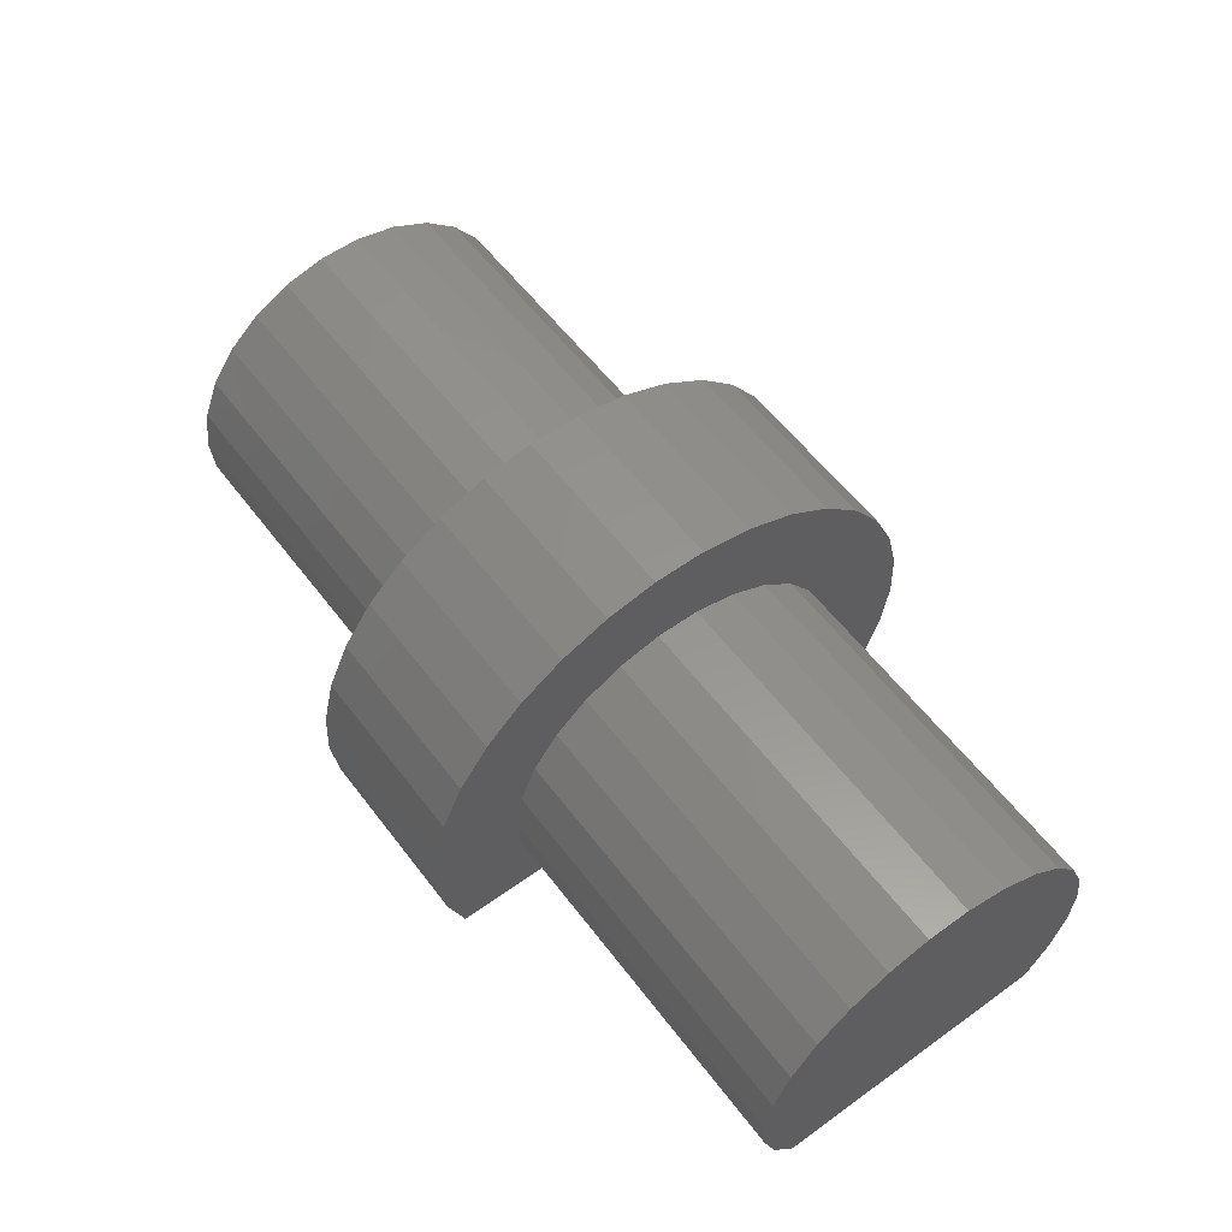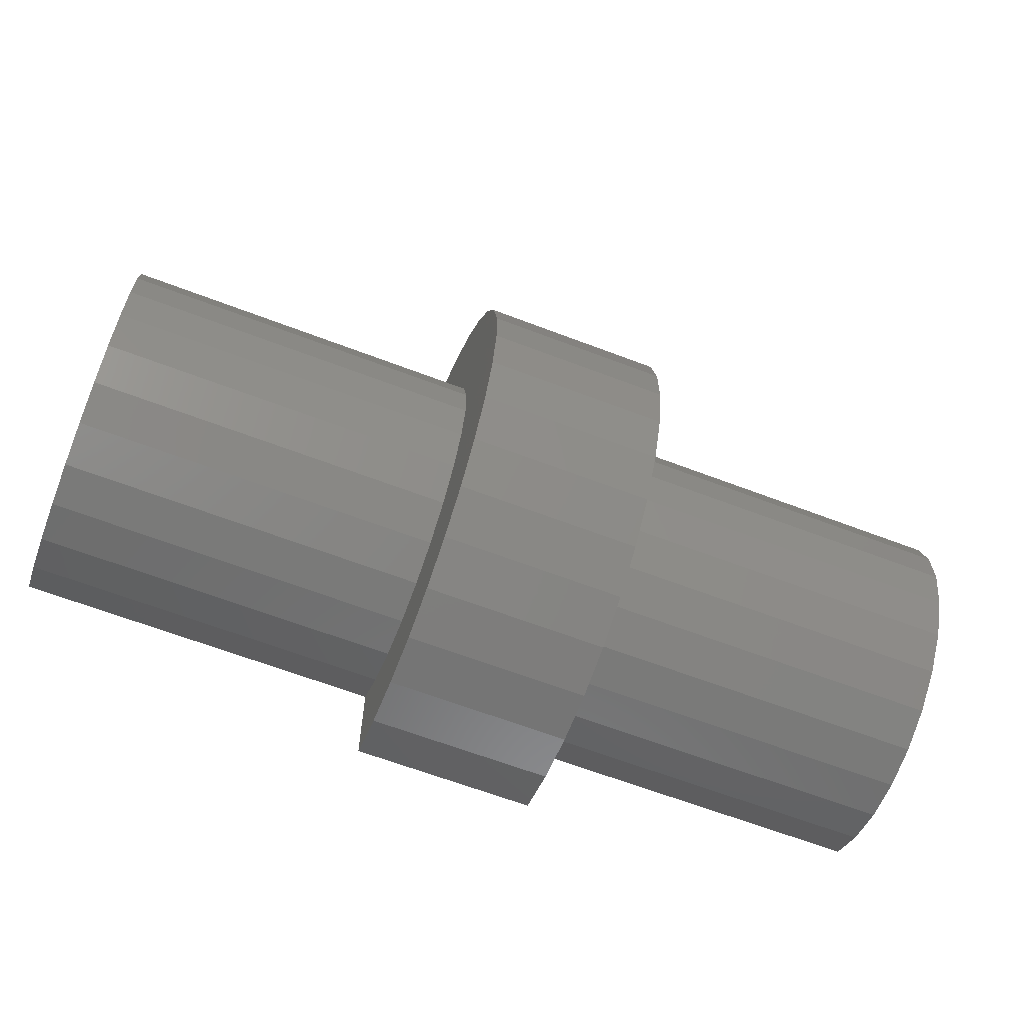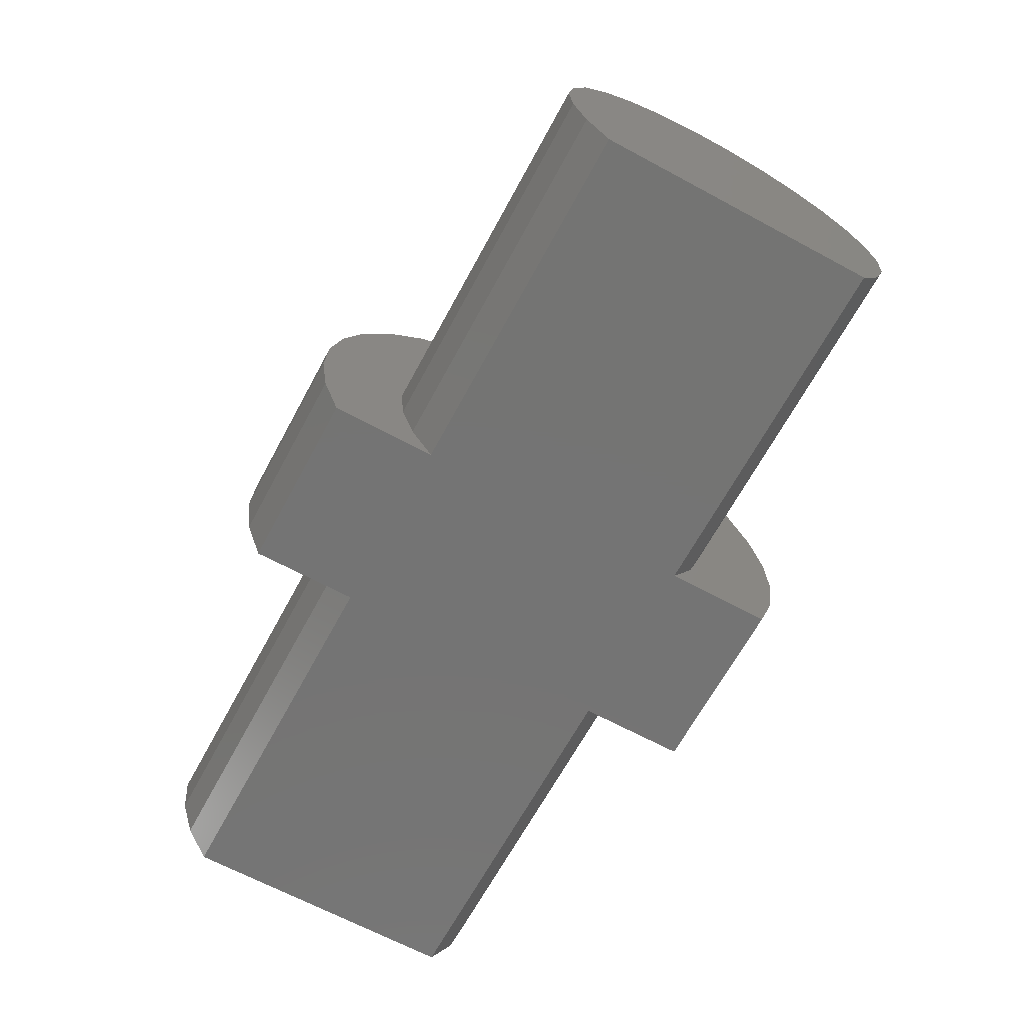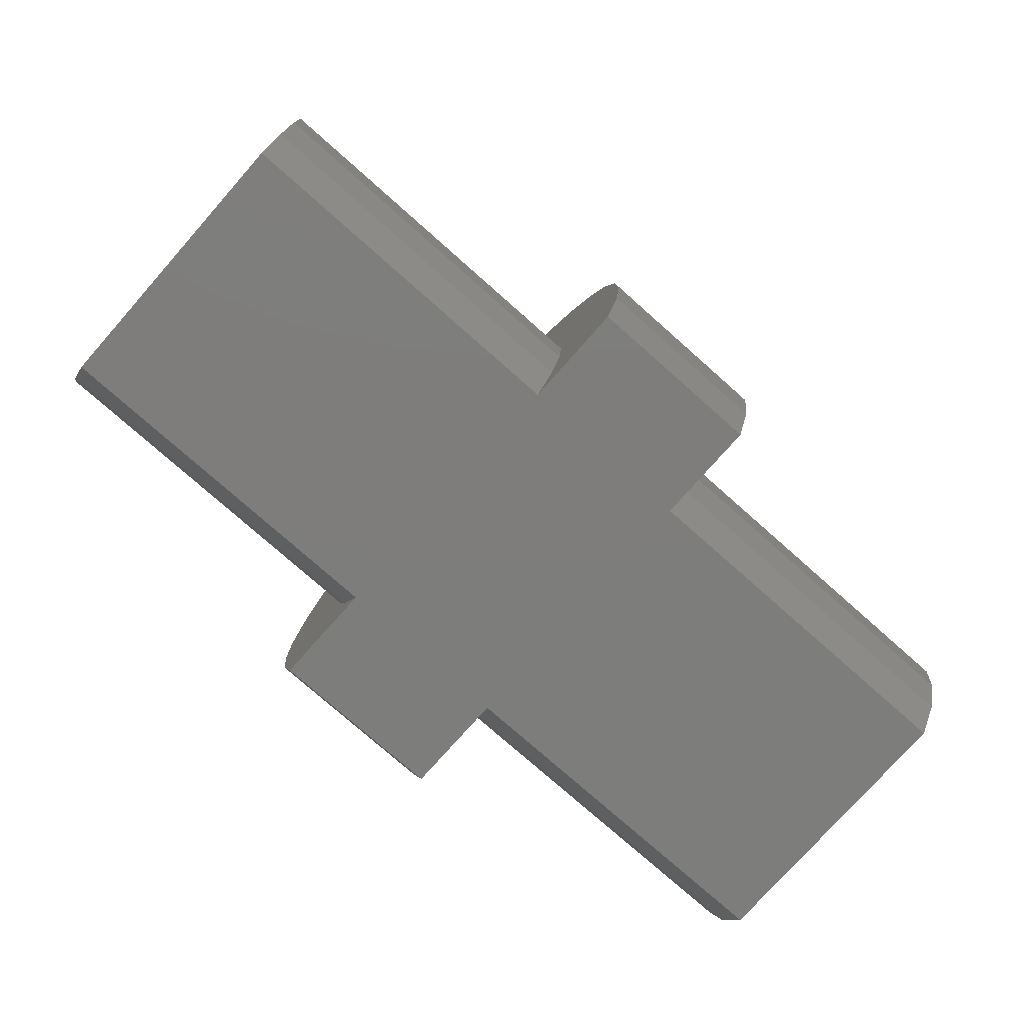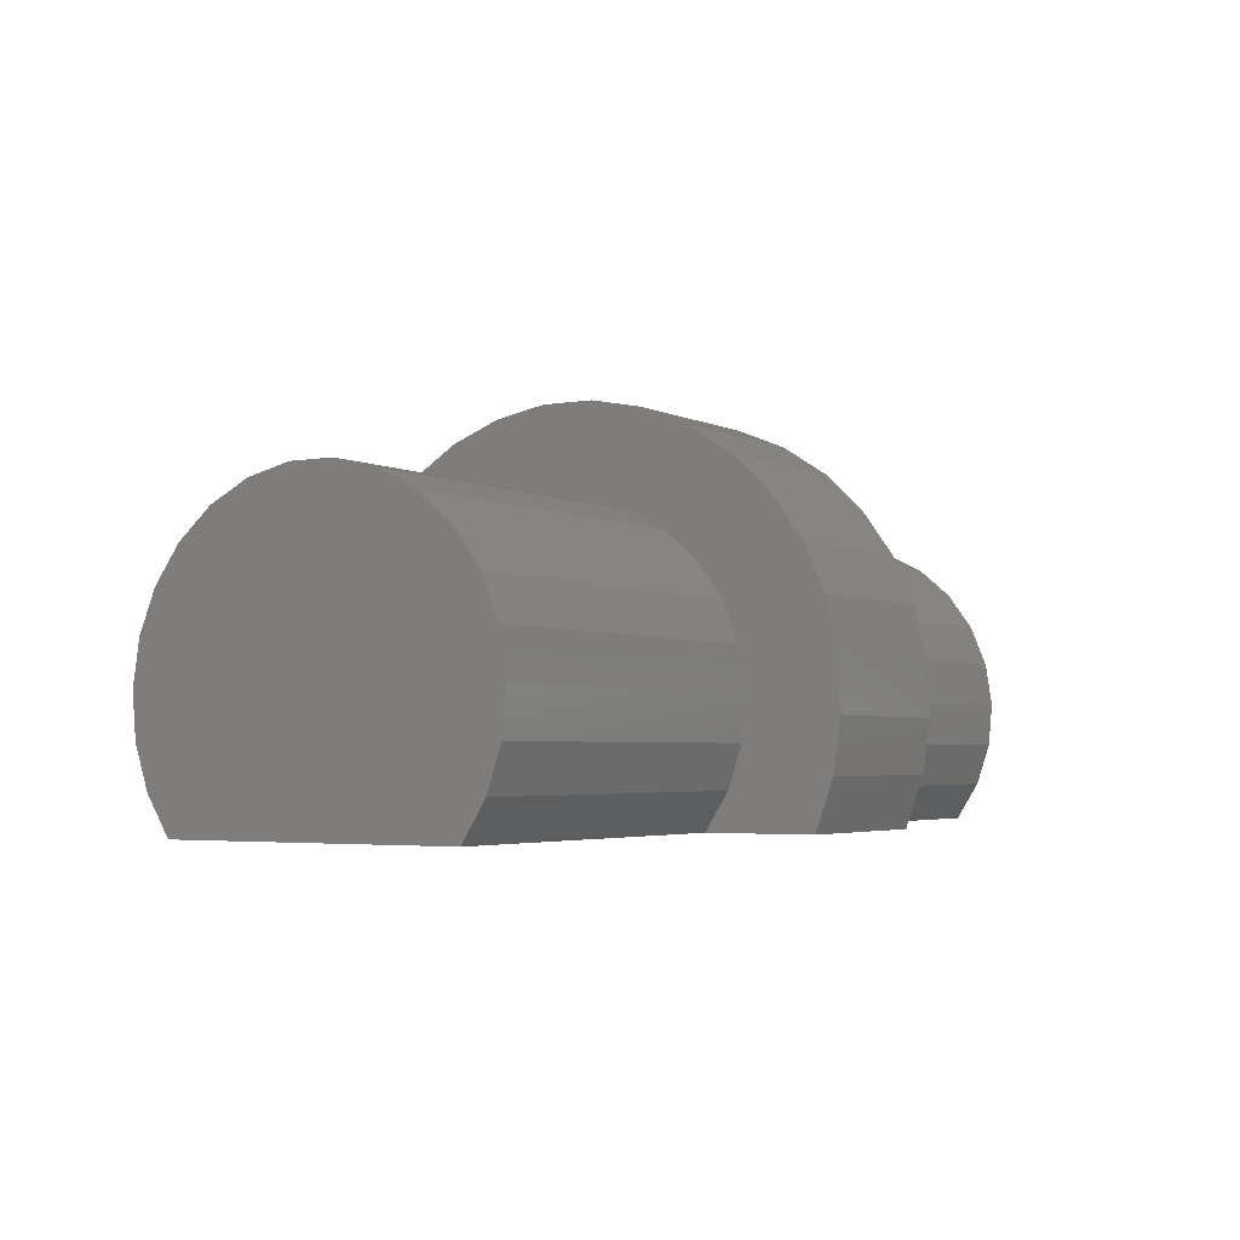
<metadata>
{"format":"stl","ext":"stl","renderer":"f3d","projection":"perspective","resolution":1024,"background":"white","views":[{"elev":57.6,"azim":-126.8,"up":"+Z"},{"elev":-64.6,"azim":-21.0,"up":"+Y"},{"elev":-66.3,"azim":61.6,"up":"+Z"},{"elev":-76.9,"azim":-41.5,"up":"+Z"},{"elev":-3.3,"azim":-58.5,"up":"+Z"}]}
</metadata>
<code>
# stl→obj: 124 verts, 244 faces
v 389.5 -305.5 -8
v 385.5 -303.1 -8
v 389.5 -303.1 -8
v 385.5 -296.9 -8
v 389.5 -296.9 -8
v 385.5 -294.5 -8
v 389.5 -294.5 -8
v 385.5 -305.5 -8
v 377.5 -303.1 -8
v 377.5 -296.9 -8
v 397.5 -296.9 -8
v 397.5 -303.1 -8
v 397.5 -296.4 -7.199
v 397.5 -303.6 -7.199
v 397.5 -296.1 -6.304
v 397.5 -303.9 -6.304
v 397.5 -296 -5.364
v 397.5 -304 -5.364
v 397.5 -296.1 -4.431
v 397.5 -303.9 -4.431
v 397.5 -296.5 -3.558
v 397.5 -303.5 -3.558
v 397.5 -297.1 -2.793
v 397.5 -297.8 -2.179
v 397.5 -298.6 -1.749
v 397.5 -299.5 -1.528
v 397.5 -300.5 -1.528
v 397.5 -301.4 -1.749
v 397.5 -302.2 -2.179
v 397.5 -302.9 -2.793
v 385.5 -303.6 -7.199
v 385.5 -305.8 -6.922
v 385.5 -303.9 -6.304
v 385.5 -306 -5.792
v 385.5 -304 -5.364
v 385.5 -305.9 -4.652
v 385.5 -303.9 -4.431
v 385.5 -305.7 -3.542
v 385.5 -303.5 -3.558
v 385.5 -305.2 -2.504
v 385.5 -302.9 -2.793
v 385.5 -304.5 -1.574
v 385.5 -302.2 -2.179
v 385.5 -303.7 -0.7854
v 385.5 -301.4 -1.749
v 385.5 -302.8 -0.1679
v 385.5 -301.7 0.2566
v 385.5 -300.5 -1.528
v 385.5 -300.6 0.4728
v 385.5 -299.5 -1.528
v 385.5 -299.4 0.4728
v 385.5 -298.3 0.2566
v 385.5 -298.6 -1.749
v 385.5 -297.2 -0.1679
v 385.5 -296.3 -0.7854
v 385.5 -297.8 -2.179
v 385.5 -295.5 -1.574
v 385.5 -297.1 -2.793
v 385.5 -294.8 -2.504
v 385.5 -296.5 -3.558
v 385.5 -294.3 -3.542
v 385.5 -296.1 -4.431
v 385.5 -294.1 -4.652
v 385.5 -296 -5.364
v 385.5 -294 -5.792
v 385.5 -296.1 -6.304
v 385.5 -294.2 -6.922
v 385.5 -296.4 -7.199
v 389.5 -303.6 -7.199
v 389.5 -303.9 -6.304
v 389.5 -304 -5.364
v 389.5 -303.9 -4.431
v 389.5 -303.5 -3.558
v 389.5 -302.9 -2.793
v 389.5 -302.2 -2.179
v 389.5 -301.4 -1.749
v 389.5 -300.5 -1.528
v 389.5 -299.5 -1.528
v 389.5 -298.6 -1.749
v 389.5 -297.8 -2.179
v 389.5 -297.1 -2.793
v 389.5 -296.5 -3.558
v 389.5 -296.1 -4.431
v 389.5 -296 -5.364
v 389.5 -296.1 -6.304
v 389.5 -296.4 -7.199
v 377.5 -303.6 -7.199
v 377.5 -303.9 -6.304
v 377.5 -304 -5.364
v 377.5 -303.9 -4.431
v 377.5 -303.5 -3.558
v 377.5 -302.9 -2.793
v 377.5 -302.2 -2.179
v 377.5 -301.4 -1.749
v 377.5 -300.5 -1.528
v 377.5 -299.5 -1.528
v 377.5 -298.6 -1.749
v 377.5 -297.8 -2.179
v 377.5 -297.1 -2.793
v 377.5 -296.5 -3.558
v 377.5 -296.1 -4.431
v 377.5 -296 -5.364
v 377.5 -296.1 -6.304
v 377.5 -296.4 -7.199
v 389.5 -305.8 -6.922
v 389.5 -306 -5.792
v 389.5 -305.9 -4.652
v 389.5 -305.7 -3.542
v 389.5 -305.2 -2.504
v 389.5 -304.5 -1.574
v 389.5 -303.7 -0.7854
v 389.5 -302.8 -0.1679
v 389.5 -301.7 0.2566
v 389.5 -300.6 0.4728
v 389.5 -299.4 0.4728
v 389.5 -298.3 0.2566
v 389.5 -297.2 -0.1679
v 389.5 -296.3 -0.7854
v 389.5 -295.5 -1.574
v 389.5 -294.8 -2.504
v 389.5 -294.3 -3.542
v 389.5 -294.1 -4.652
v 389.5 -294 -5.792
v 389.5 -294.2 -6.922
f 1 2 3
f 3 2 4
f 3 4 5
f 5 4 6
f 5 6 7
f 1 8 2
f 9 10 2
f 2 10 4
f 11 12 5
f 5 12 3
f 11 13 12
f 12 13 14
f 14 13 15
f 14 15 16
f 16 15 17
f 16 17 18
f 18 17 19
f 18 19 20
f 20 19 21
f 20 21 22
f 22 21 23
f 22 23 24
f 24 25 22
f 22 25 26
f 22 26 27
f 27 28 22
f 22 28 29
f 22 29 30
f 2 8 31
f 31 8 32
f 31 32 33
f 33 32 34
f 33 34 35
f 35 34 36
f 35 36 37
f 37 36 38
f 37 38 39
f 39 38 40
f 39 40 41
f 41 40 42
f 41 42 43
f 43 42 44
f 43 44 45
f 45 44 46
f 45 46 47
f 45 47 48
f 48 47 49
f 48 49 50
f 50 49 51
f 50 51 52
f 50 52 53
f 53 52 54
f 53 54 55
f 53 55 56
f 56 55 57
f 56 57 58
f 58 57 59
f 58 59 60
f 60 59 61
f 60 61 62
f 62 61 63
f 62 63 64
f 64 63 65
f 64 65 66
f 66 65 67
f 66 67 68
f 68 67 6
f 68 6 4
f 3 12 69
f 69 12 14
f 69 14 70
f 70 14 16
f 70 16 71
f 71 16 18
f 71 18 72
f 72 18 20
f 72 20 73
f 73 20 22
f 73 22 74
f 74 22 30
f 74 30 75
f 75 30 29
f 75 29 76
f 76 29 28
f 76 28 77
f 77 28 27
f 77 27 78
f 78 27 26
f 78 26 79
f 79 26 25
f 79 25 80
f 80 25 24
f 80 24 81
f 81 24 23
f 81 23 82
f 82 23 21
f 82 21 83
f 83 21 19
f 83 19 84
f 84 19 17
f 84 17 85
f 85 17 15
f 85 15 86
f 86 15 13
f 86 13 5
f 5 13 11
f 9 2 87
f 87 2 31
f 87 31 88
f 88 31 33
f 88 33 89
f 89 33 35
f 89 35 90
f 90 35 37
f 90 37 91
f 91 37 39
f 91 39 92
f 92 39 41
f 92 41 93
f 93 41 43
f 93 43 94
f 94 43 45
f 94 45 95
f 95 45 48
f 95 48 96
f 96 48 50
f 96 50 97
f 97 50 53
f 97 53 98
f 98 53 56
f 98 56 99
f 99 56 58
f 99 58 100
f 100 58 60
f 100 60 101
f 101 60 62
f 101 62 102
f 102 62 64
f 102 64 103
f 103 64 66
f 103 66 104
f 104 66 68
f 104 68 10
f 10 68 4
f 10 9 104
f 104 9 87
f 104 87 103
f 103 87 88
f 103 88 102
f 102 88 89
f 102 89 101
f 101 89 90
f 101 90 100
f 100 90 91
f 100 91 99
f 99 91 98
f 98 91 97
f 97 91 96
f 96 91 95
f 95 91 94
f 94 91 93
f 93 91 92
f 8 1 32
f 32 1 105
f 32 105 34
f 34 105 106
f 34 106 36
f 36 106 107
f 36 107 38
f 38 107 108
f 38 108 40
f 40 108 109
f 40 109 42
f 42 109 110
f 42 110 44
f 44 110 111
f 44 111 46
f 46 111 112
f 46 112 47
f 47 112 113
f 47 113 49
f 49 113 114
f 49 114 51
f 51 114 115
f 51 115 52
f 52 115 116
f 52 116 54
f 54 116 117
f 54 117 55
f 55 117 118
f 55 118 57
f 57 118 119
f 57 119 59
f 59 119 120
f 59 120 61
f 61 120 121
f 61 121 63
f 63 121 122
f 63 122 65
f 65 122 123
f 65 123 67
f 67 123 124
f 67 124 6
f 6 124 7
f 3 69 1
f 1 69 105
f 105 69 70
f 105 70 106
f 106 70 71
f 106 71 107
f 107 71 72
f 107 72 108
f 108 72 73
f 108 73 109
f 109 73 74
f 109 74 110
f 110 74 75
f 110 75 111
f 111 75 76
f 111 76 112
f 112 76 113
f 113 76 77
f 113 77 114
f 114 77 78
f 114 78 115
f 115 78 116
f 116 78 79
f 116 79 117
f 117 79 118
f 118 79 80
f 118 80 119
f 119 80 81
f 119 81 120
f 120 81 82
f 120 82 121
f 121 82 83
f 121 83 122
f 122 83 84
f 122 84 123
f 123 84 85
f 123 85 124
f 124 85 86
f 124 86 7
f 7 86 5

</code>
